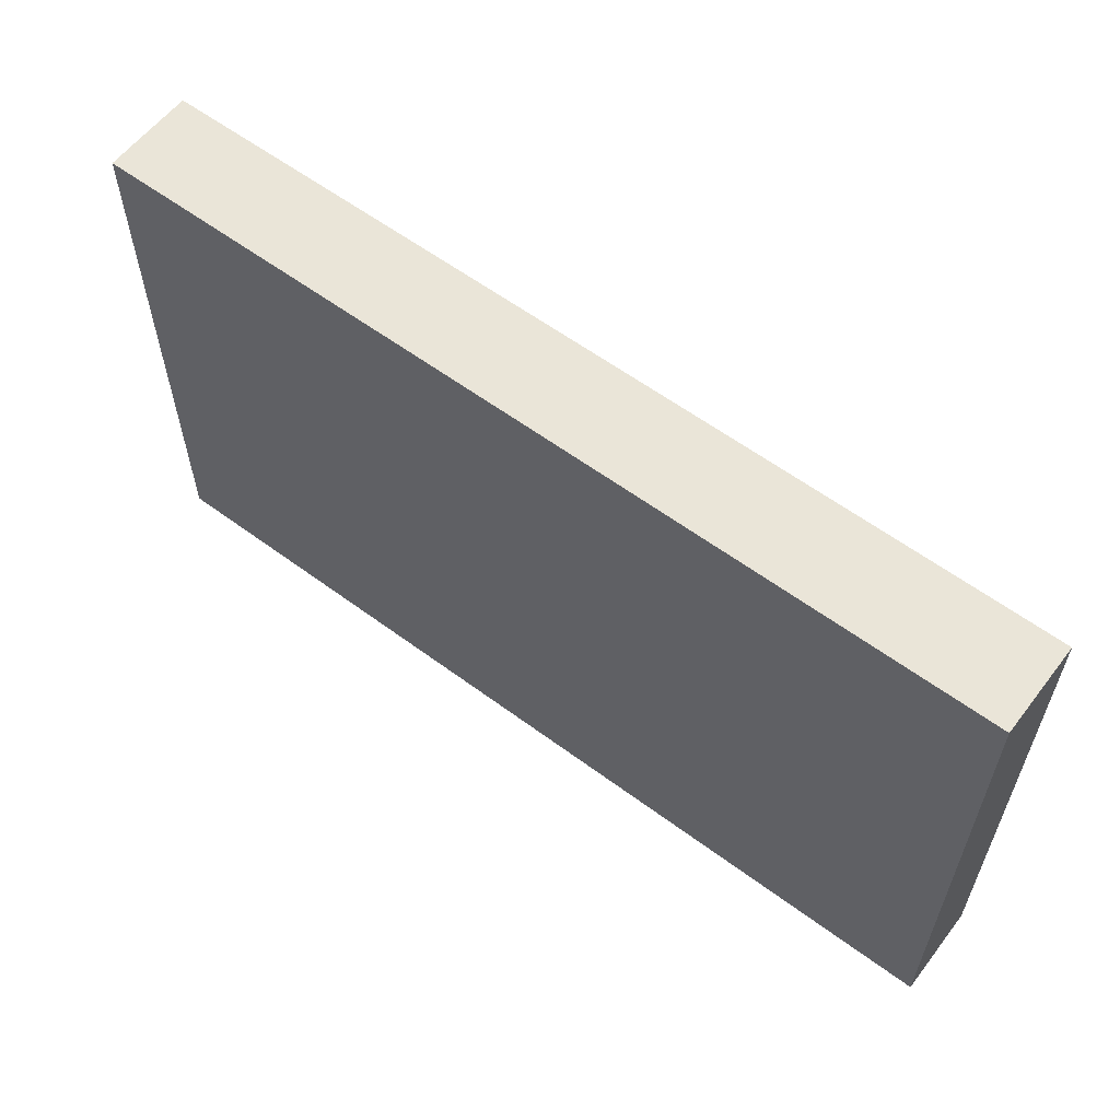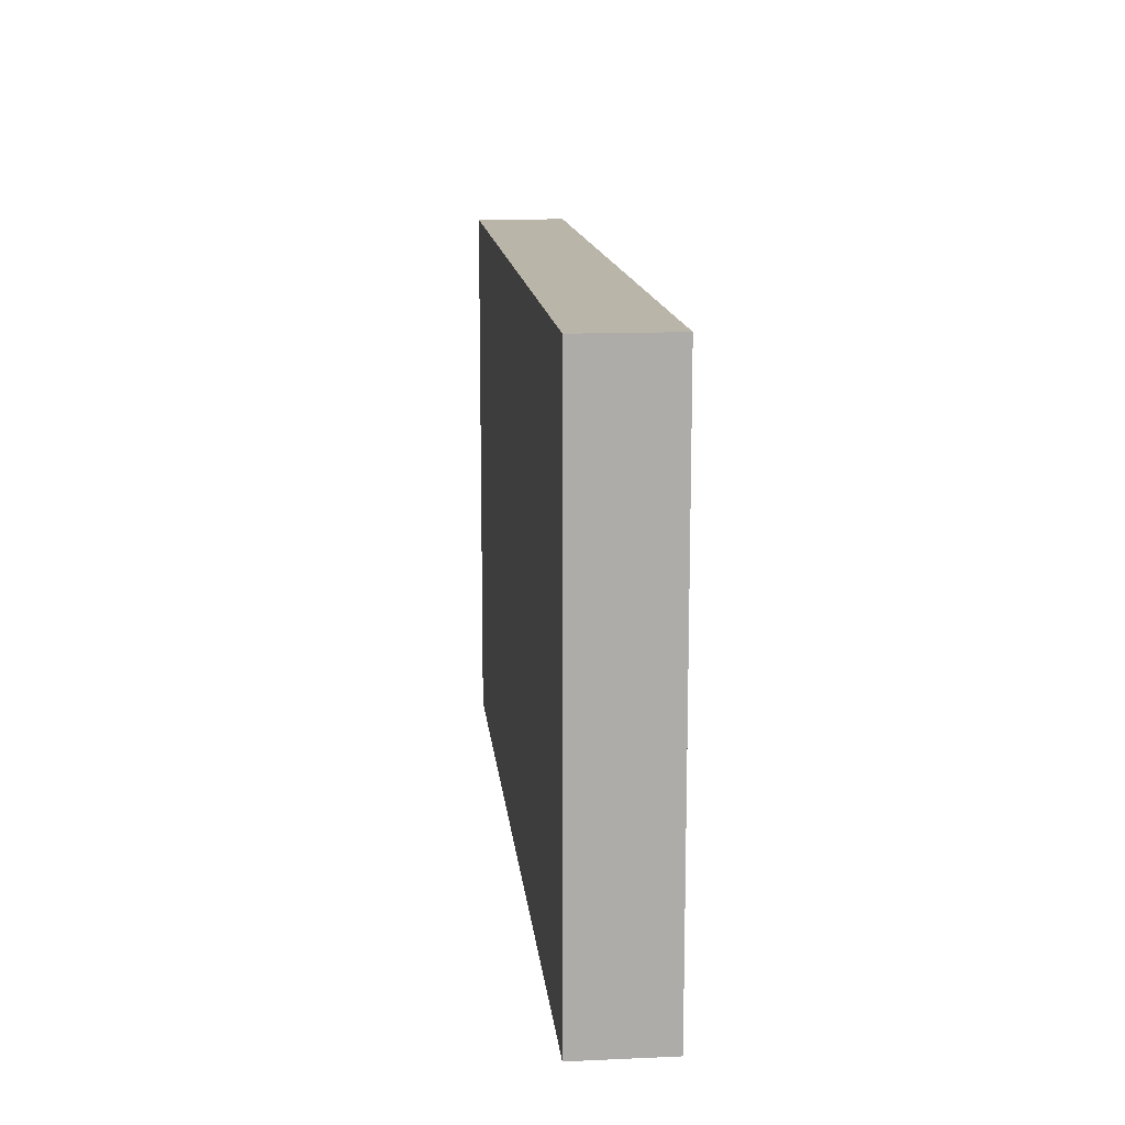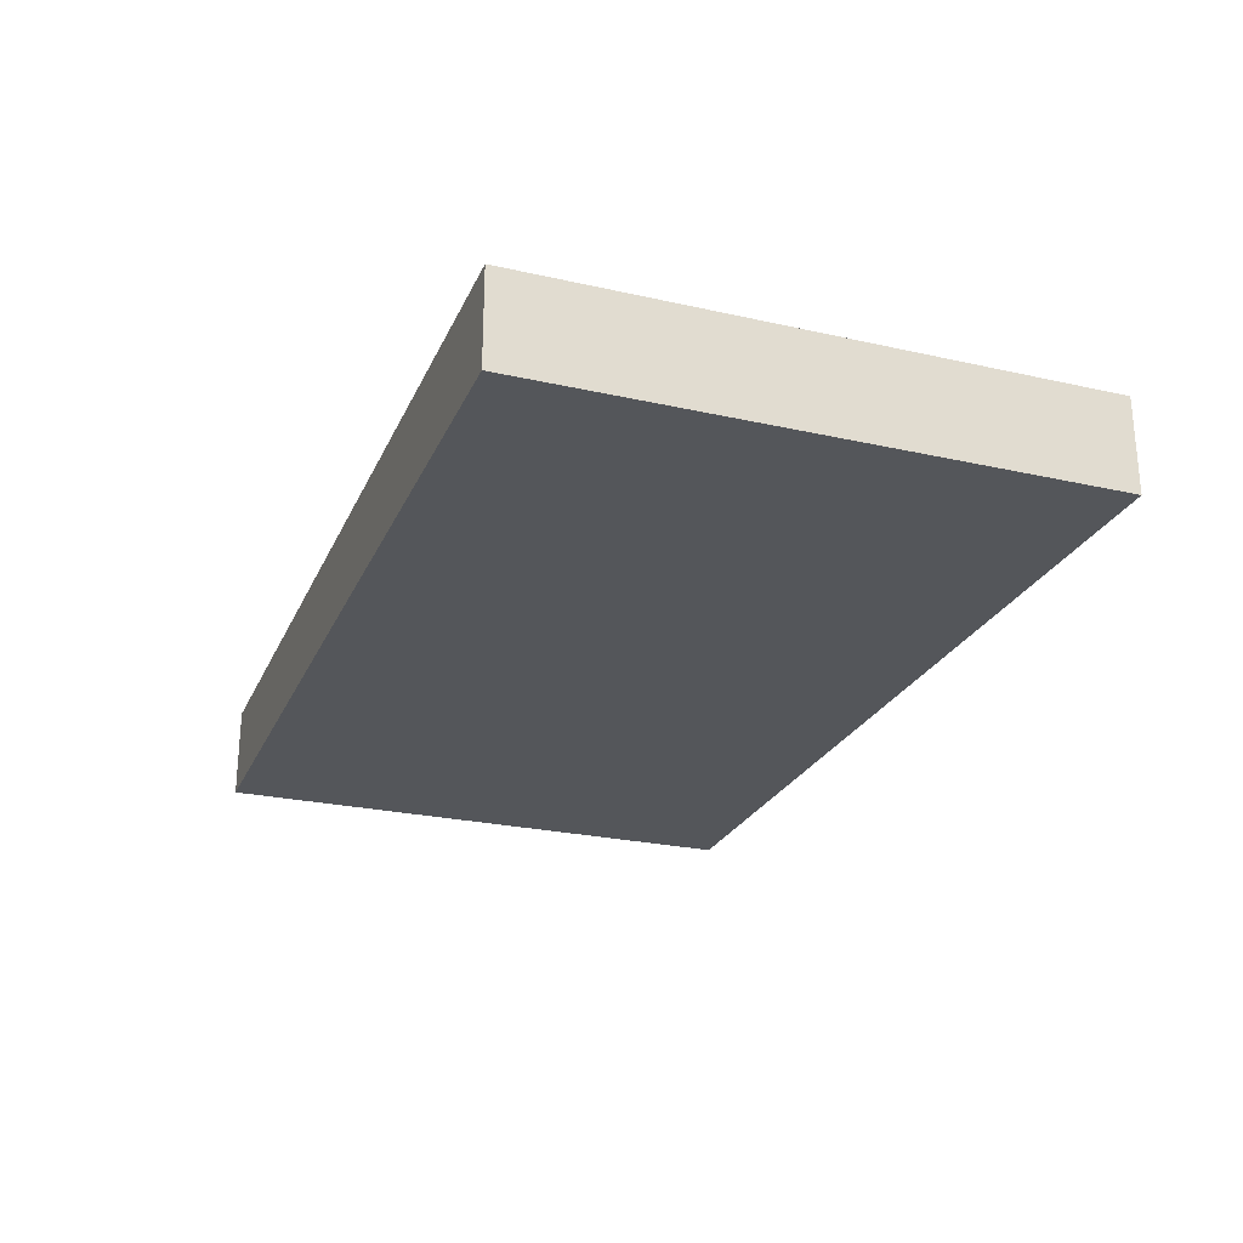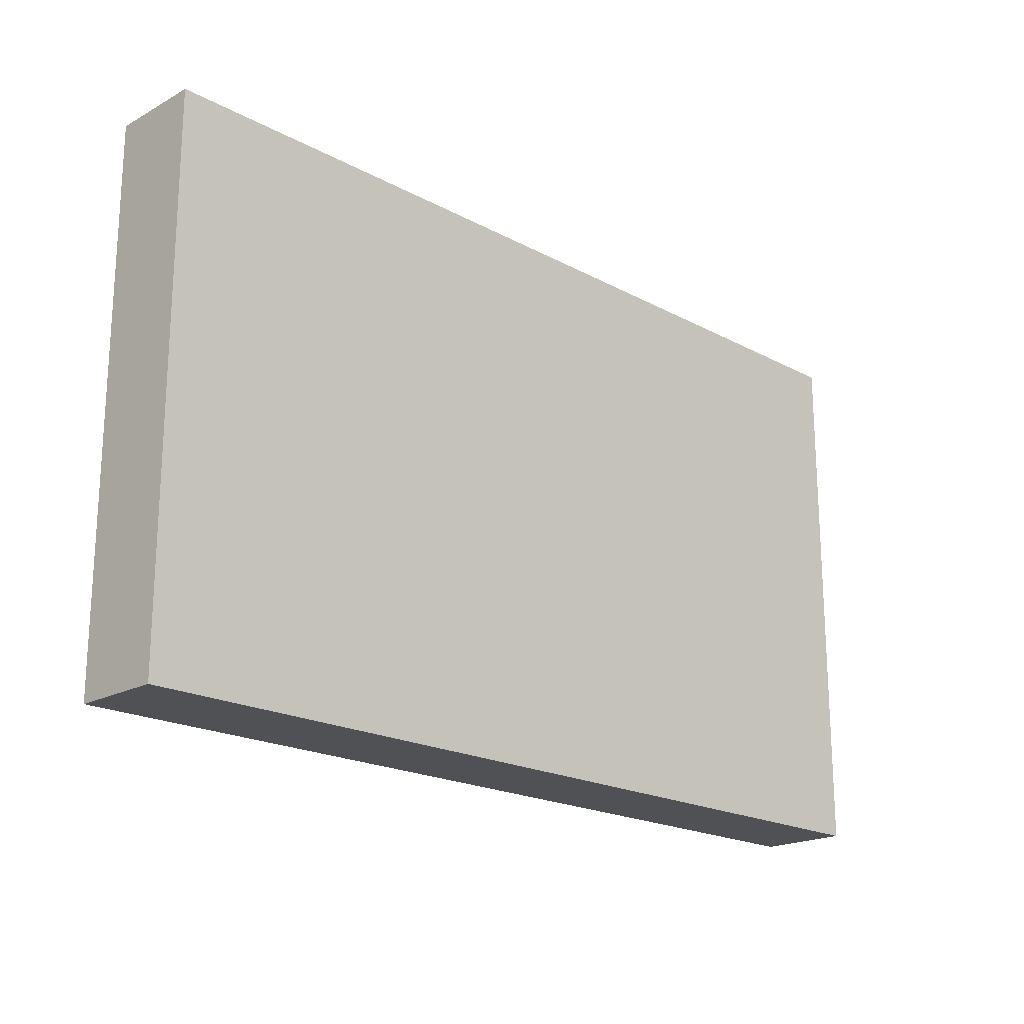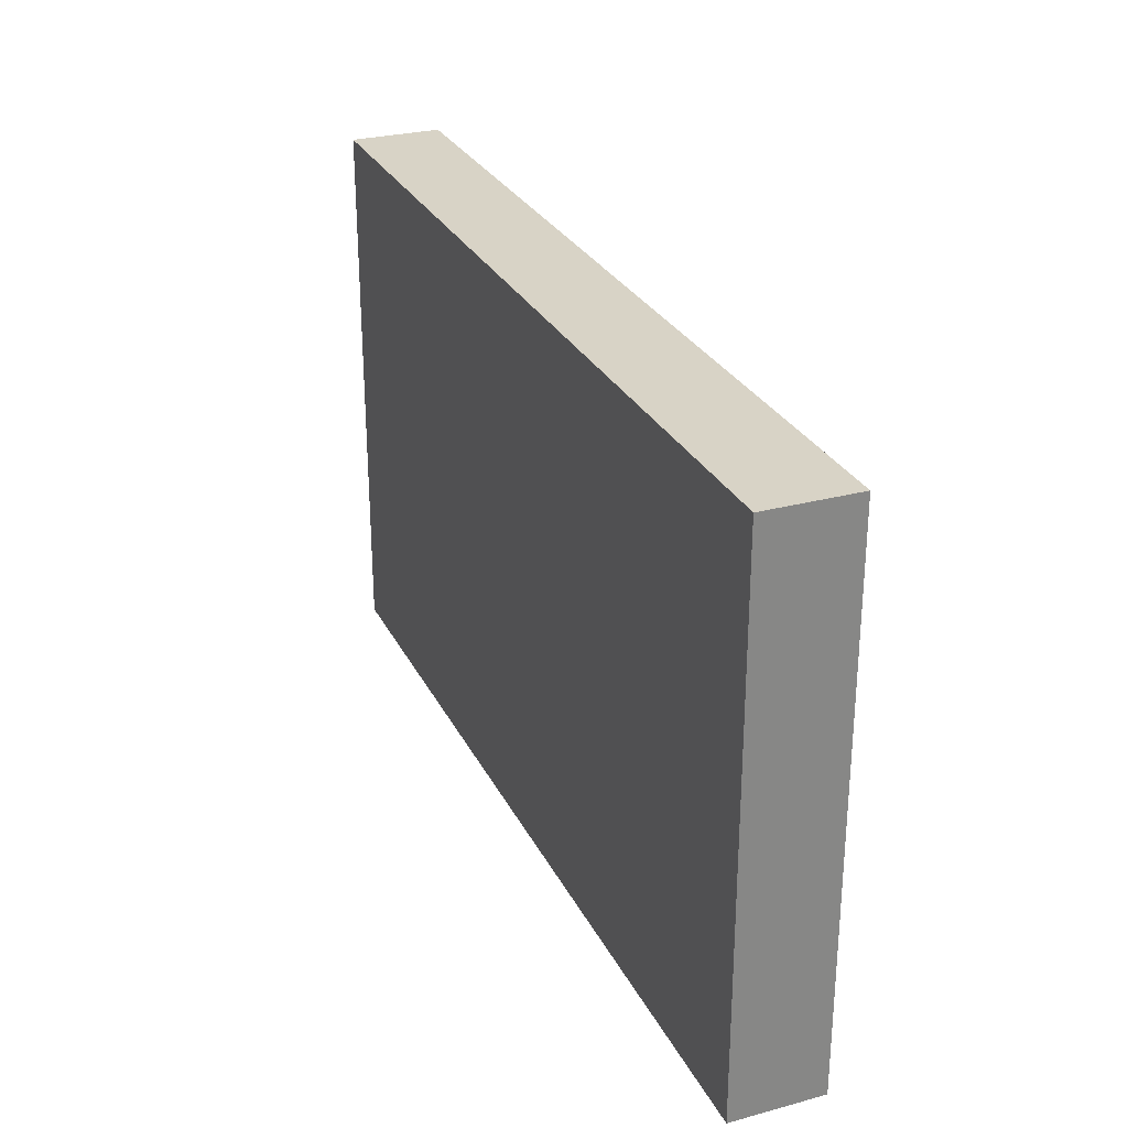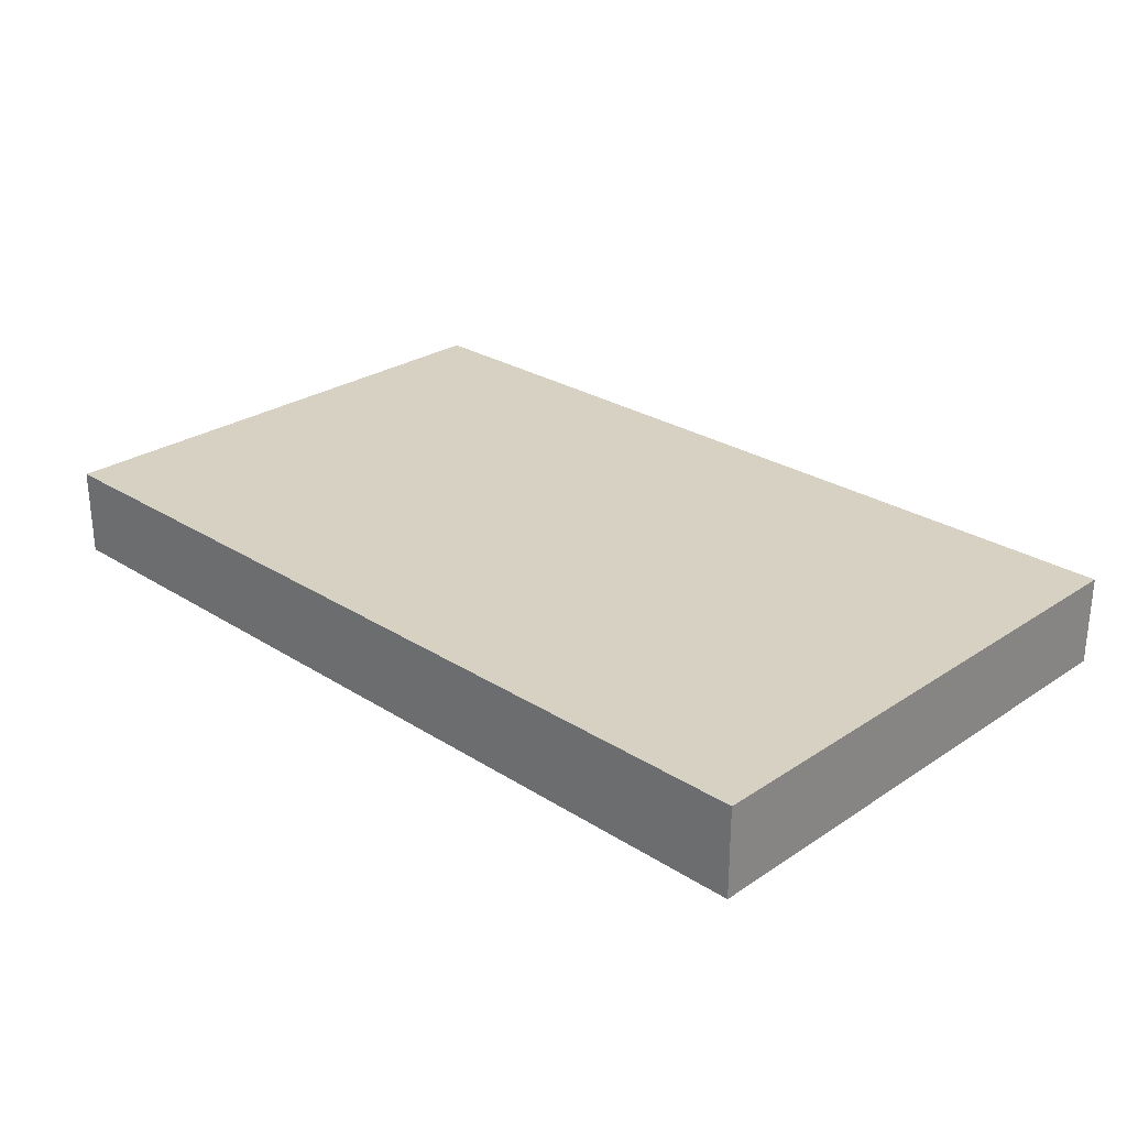
<metadata>
{"format":"obj","ext":"obj","renderer":"f3d","projection":"perspective","resolution":1024,"background":"white","views":[{"elev":59.3,"azim":-142.7,"up":"+Z"},{"elev":13.6,"azim":84.3,"up":"+Z"},{"elev":-25.1,"azim":-110.1,"up":"+Y"},{"elev":-19.8,"azim":135.2,"up":"+Z"},{"elev":28.0,"azim":-112.2,"up":"+Z"},{"elev":27.1,"azim":44.4,"up":"+Y"}]}
</metadata>
<code>
v -10 0 6
v 10 0 6
v 10 2 6
v -10 2 6
v -10 0 -6
v -10 0 6
v -10 2 6
v -10 2 -6
v 10 0 -6
v -10 0 -6
v -10 2 -6
v 10 2 -6
v 10 0 6
v 10 0 -6
v 10 2 -6
v 10 2 6
v 10 2 6
v 10 2 -6
v -10 2 -6
v -10 2 6
v 10 0 -6
v 10 0 6
v -10 0 6
v -10 0 -6
g ccea67f0-e2dc-11ea-b96b-54bf646e7e1f
f 1 2 4
f 4 2 3
g ccea8f06-e2dc-11ea-82af-54bf646e7e1f
f 5 6 8
f 8 6 7
g cceab618-e2dc-11ea-ae2e-54bf646e7e1f
f 9 10 12
f 12 10 11
g cceb0430-e2dc-11ea-a319-54bf646e7e1f
f 13 14 16
f 16 14 15
g cceb2b4a-e2dc-11ea-b396-54bf646e7e1f
f 17 18 20
f 20 18 19
g cceb525a-e2dc-11ea-9724-54bf646e7e1f
f 22 23 21
f 21 23 24

</code>
